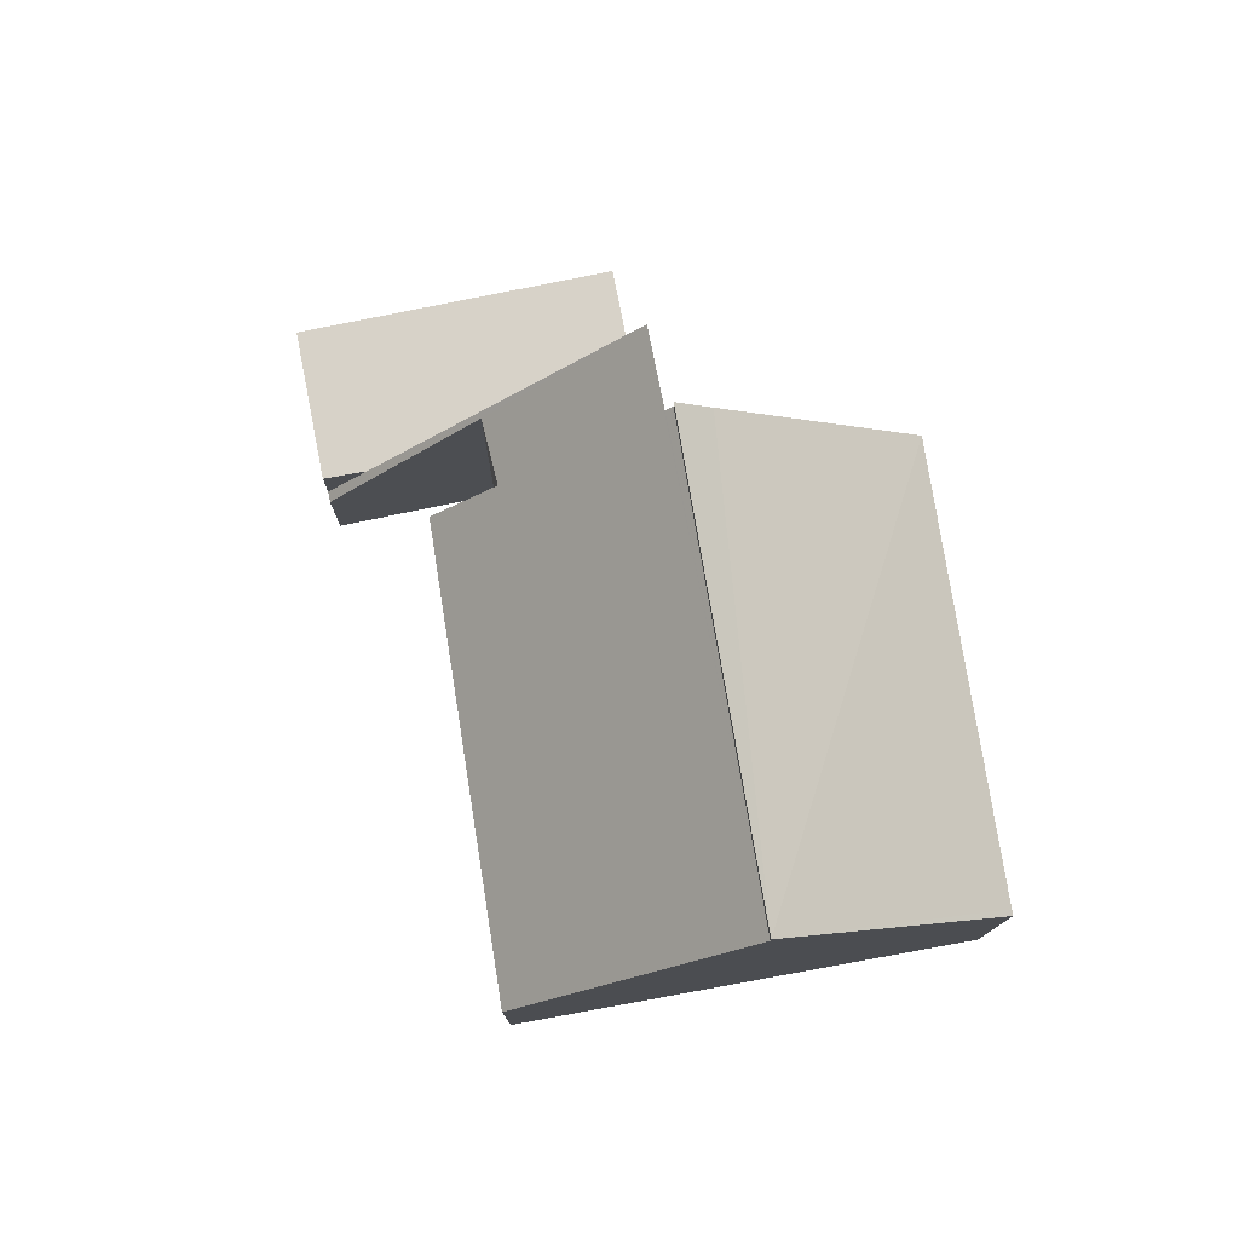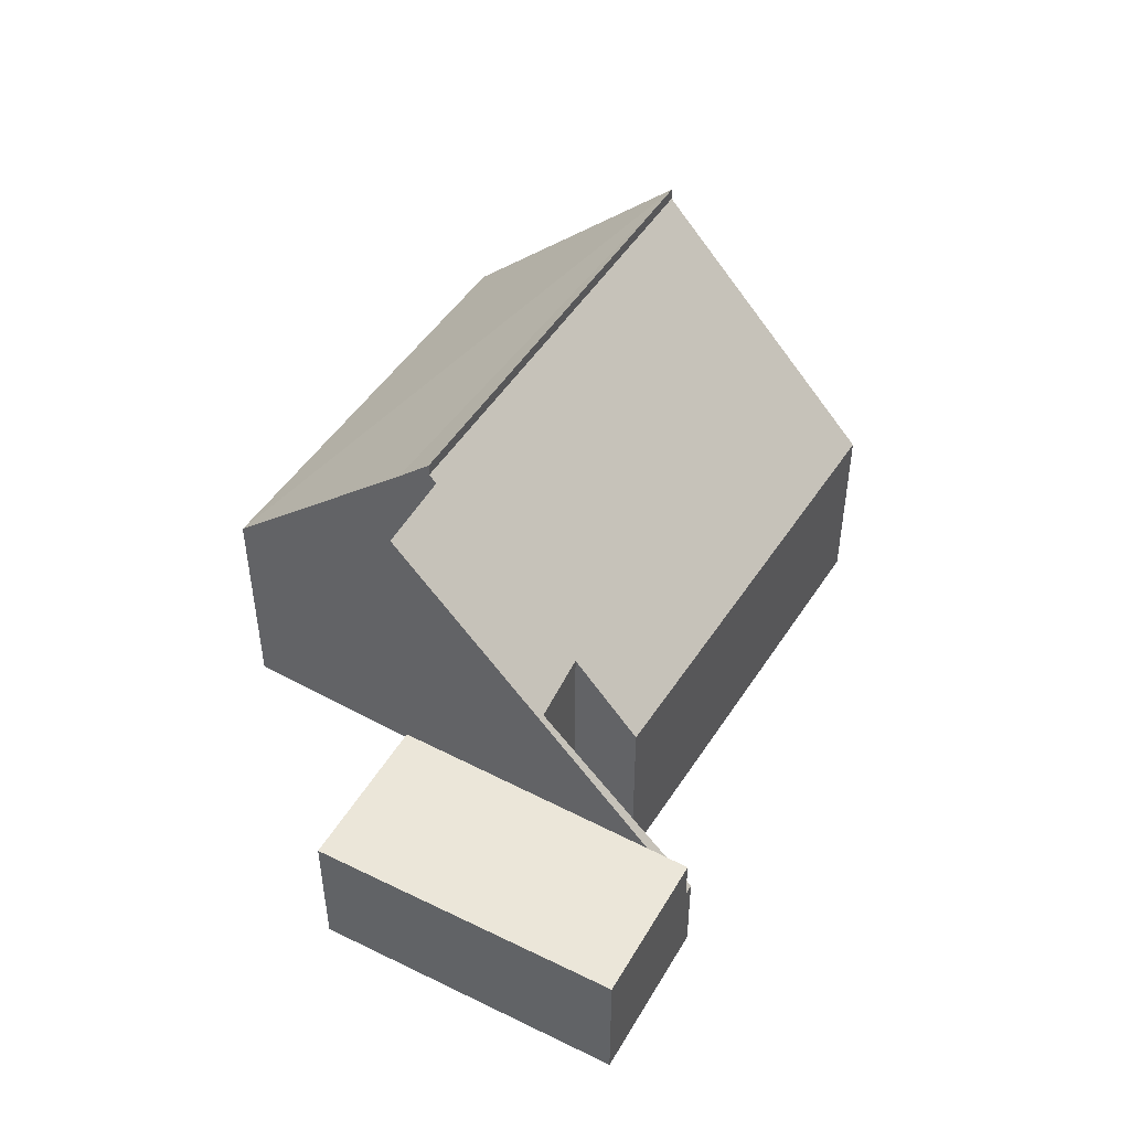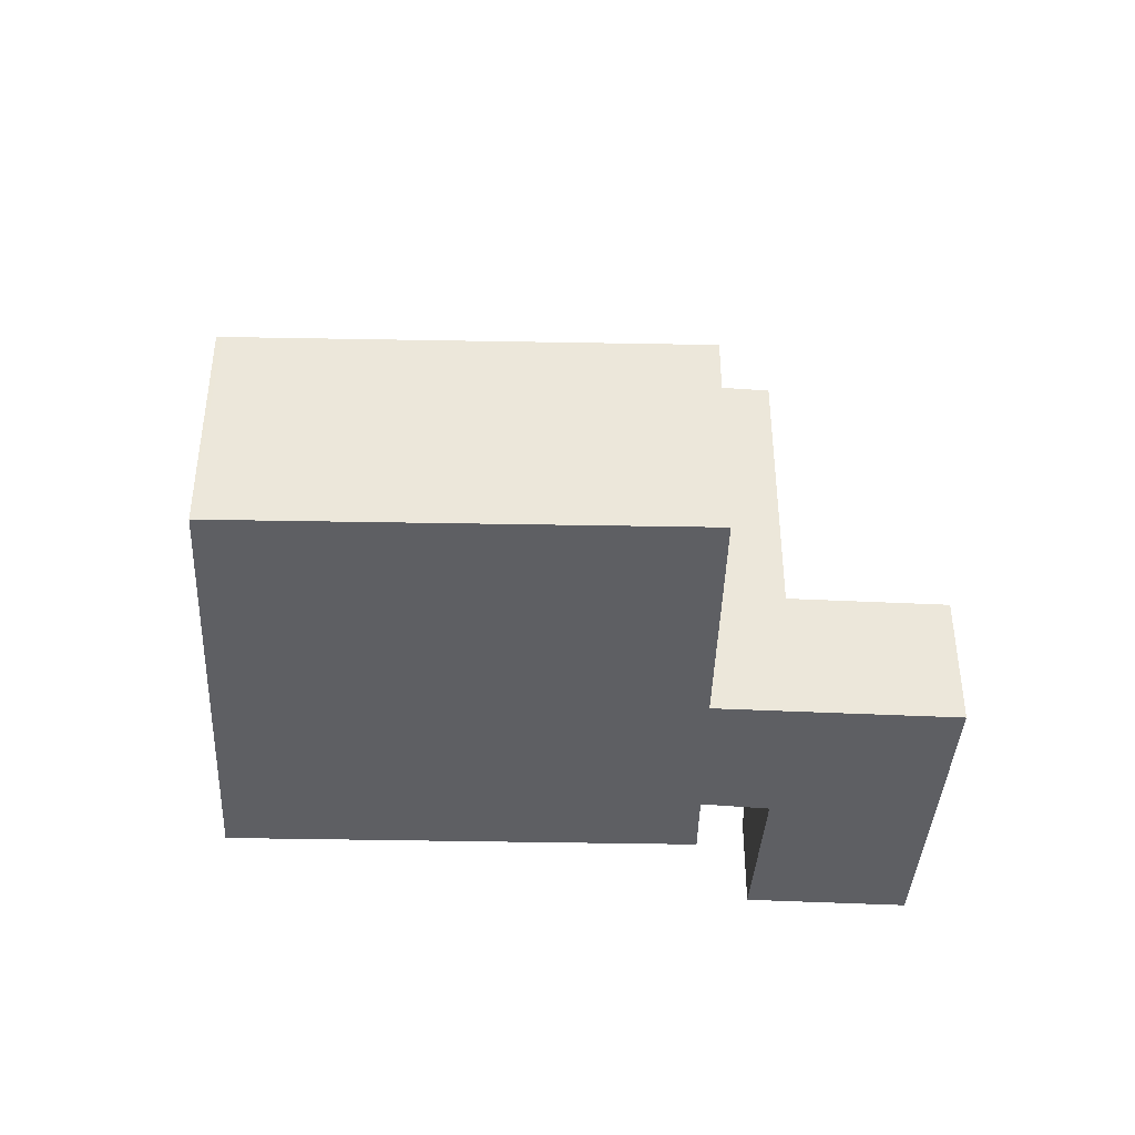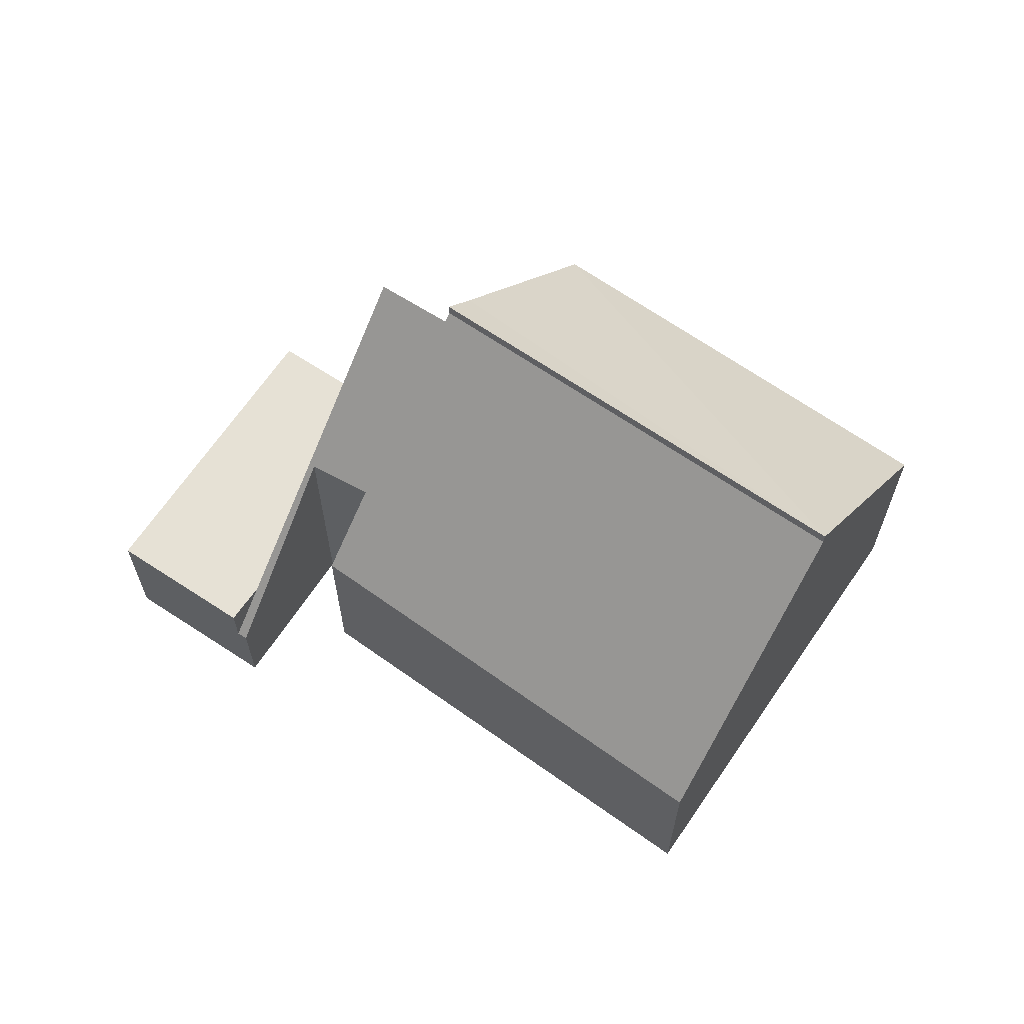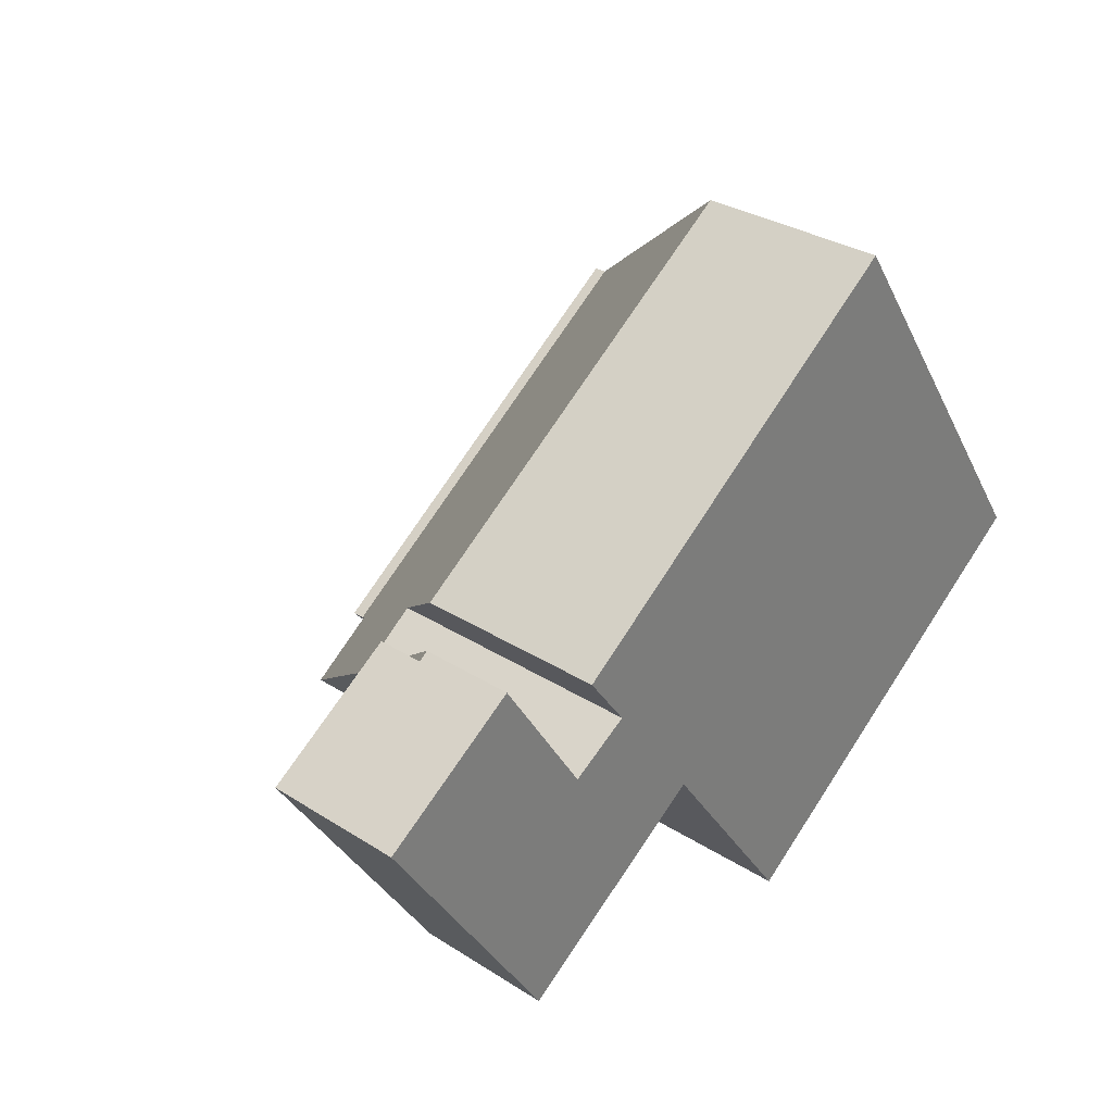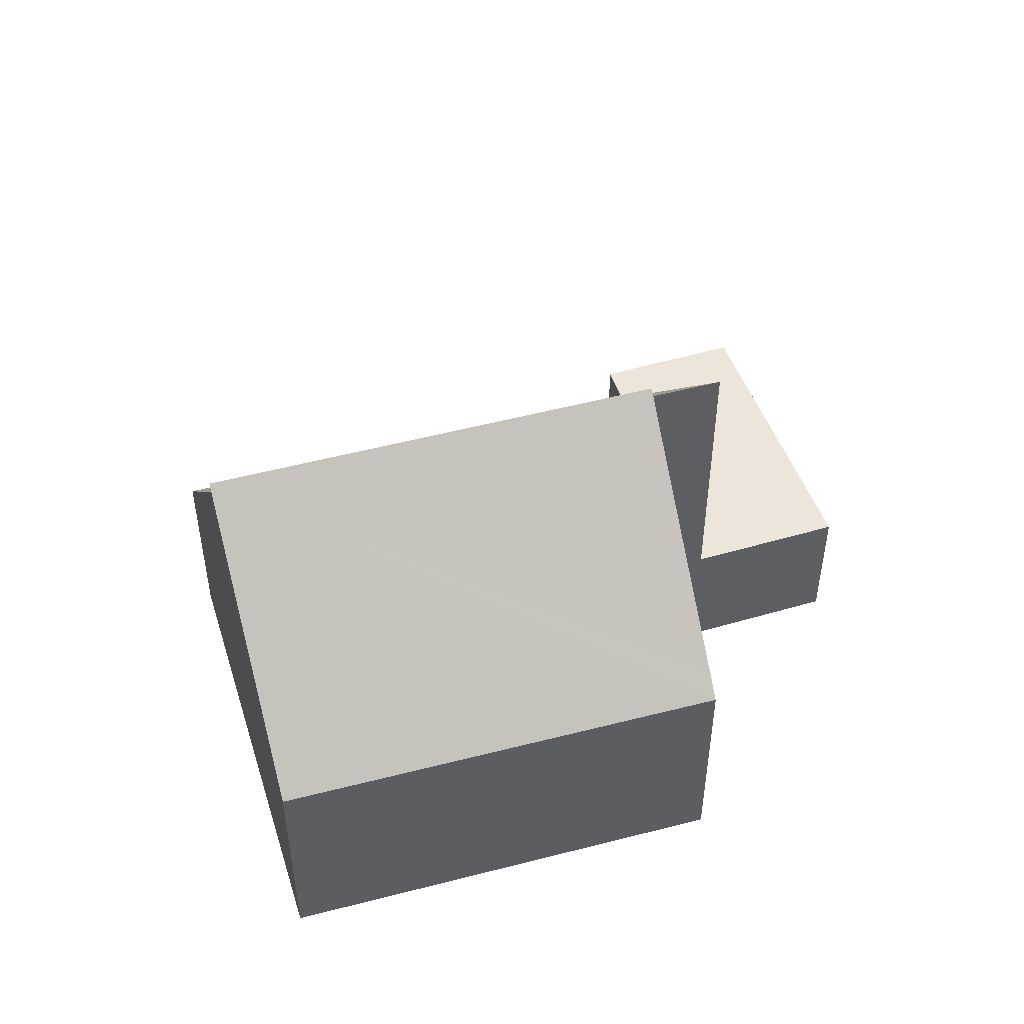
<metadata>
{"format":"obj","ext":"obj","renderer":"f3d","projection":"perspective","resolution":1024,"background":"white","views":[{"elev":77.3,"azim":45.4,"up":"+Y"},{"elev":48.5,"azim":-94.3,"up":"+Y"},{"elev":-41.4,"azim":143.0,"up":"+Y"},{"elev":64.2,"azim":0.2,"up":"+Y"},{"elev":31.3,"azim":-47.8,"up":"+Z"},{"elev":48.5,"azim":128.3,"up":"+Y"}]}
</metadata>
<code>
v  14.26 8.462 2.36
v  7.517 7.825 -3.189
v  7.127 8.462 -2.642
v  9.546 4.607 -6.032
v  9.774 4.246 -6.351
v  16.67 4.246 -1.385
v  16.57 4.587 -1.018
v  16.77 4.247 -1.314
v  16.77 8.046e-17 -1.314
v  9.774 3.889e-16 -6.351
v  16.67 8.481e-17 -1.385
v  7.127 1.618e-16 -2.642
v  7.517 1.953e-16 -3.189
v  9.546 3.694e-16 -6.032
v  14.26 -1.445e-16 2.36
v  16.57 6.233e-17 -1.018
v  0 2.606 1.596e-16
v  5.79 2.606 -3.366
v  3.267 2.606 -5.044
v  2.875 2.606 0.904
v  2.409 2.606 1.587
v  2.409 -9.718e-17 1.587
v  5.79 2.061e-16 -3.366
v  2.875 -5.535e-17 0.904
v  3.267 3.089e-16 -5.044
v  0 0 0
v  11.78 3.598 5.995
v  5.341 5.062 -0.217
v  4.574 3.692 0.835
v  2.582 1.742 1.701
v  2.409 1.736 1.587
v  4.235 4.959 -0.873
v  5.79 8.046 -3.366
v  14.26 8.23 2.36
v  7.047 8.085 -2.53
v  7.127 8.23 -2.642
v  5.341 1.329e-17 -0.217
v  4.235 5.346e-17 -0.873
v  4.574 -5.113e-17 0.835
v  11.78 -3.671e-16 5.995
v  2.582 -1.042e-16 1.701
v  7.047 1.549e-16 -2.53
g defaultobject
f 1 2 3
f 2 1 4
f 4 1 5
f 5 1 6
f 6 1 7
f 6 7 8
f 9 6 8
f 6 9 5
f 5 9 10
f 10 9 11
f 2 12 3
f 12 2 4
f 12 4 5
f 12 5 13
f 13 5 14
f 14 5 10
f 12 1 3
f 1 12 15
f 15 7 1
f 7 15 8
f 8 15 9
f 9 15 16
f 11 14 10
f 14 11 13
f 13 11 9
f 13 9 16
f 13 16 15
f 13 15 12
f 17 18 19
f 18 17 20
f 20 17 21
f 22 20 21
f 20 22 18
f 18 22 23
f 23 22 24
f 23 19 18
f 19 23 25
f 25 17 19
f 17 25 26
f 26 21 17
f 21 26 22
f 24 25 23
f 25 24 22
f 25 22 26
f 27 28 29
f 30 20 31
f 20 30 32
f 20 32 33
f 33 32 28
f 33 28 27
f 33 27 34
f 33 34 35
f 35 34 36
f 32 37 28
f 37 32 38
f 39 27 29
f 27 39 40
f 31 41 30
f 41 31 22
f 37 29 28
f 29 37 39
f 12 35 36
f 35 12 42
f 23 20 33
f 20 23 24
f 20 24 31
f 31 24 22
f 27 15 34
f 15 27 40
f 30 38 32
f 38 30 41
f 15 36 34
f 36 15 12
f 42 33 35
f 33 42 23
f 37 38 23
f 24 23 38
f 41 24 38
f 22 24 41
f 15 40 12
f 42 12 40
f 39 42 40
f 37 42 39
f 23 42 37

</code>
